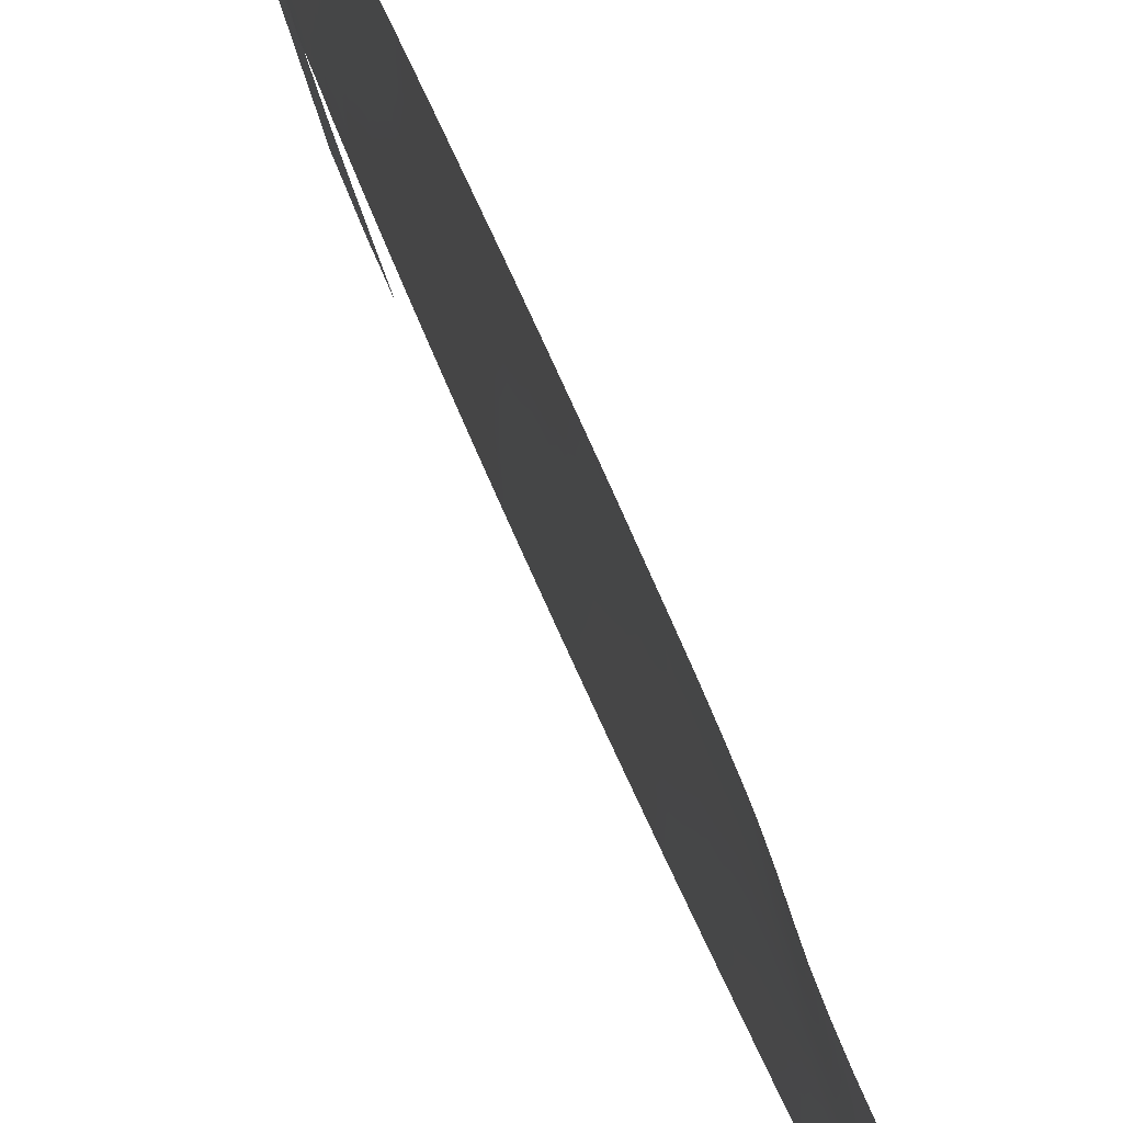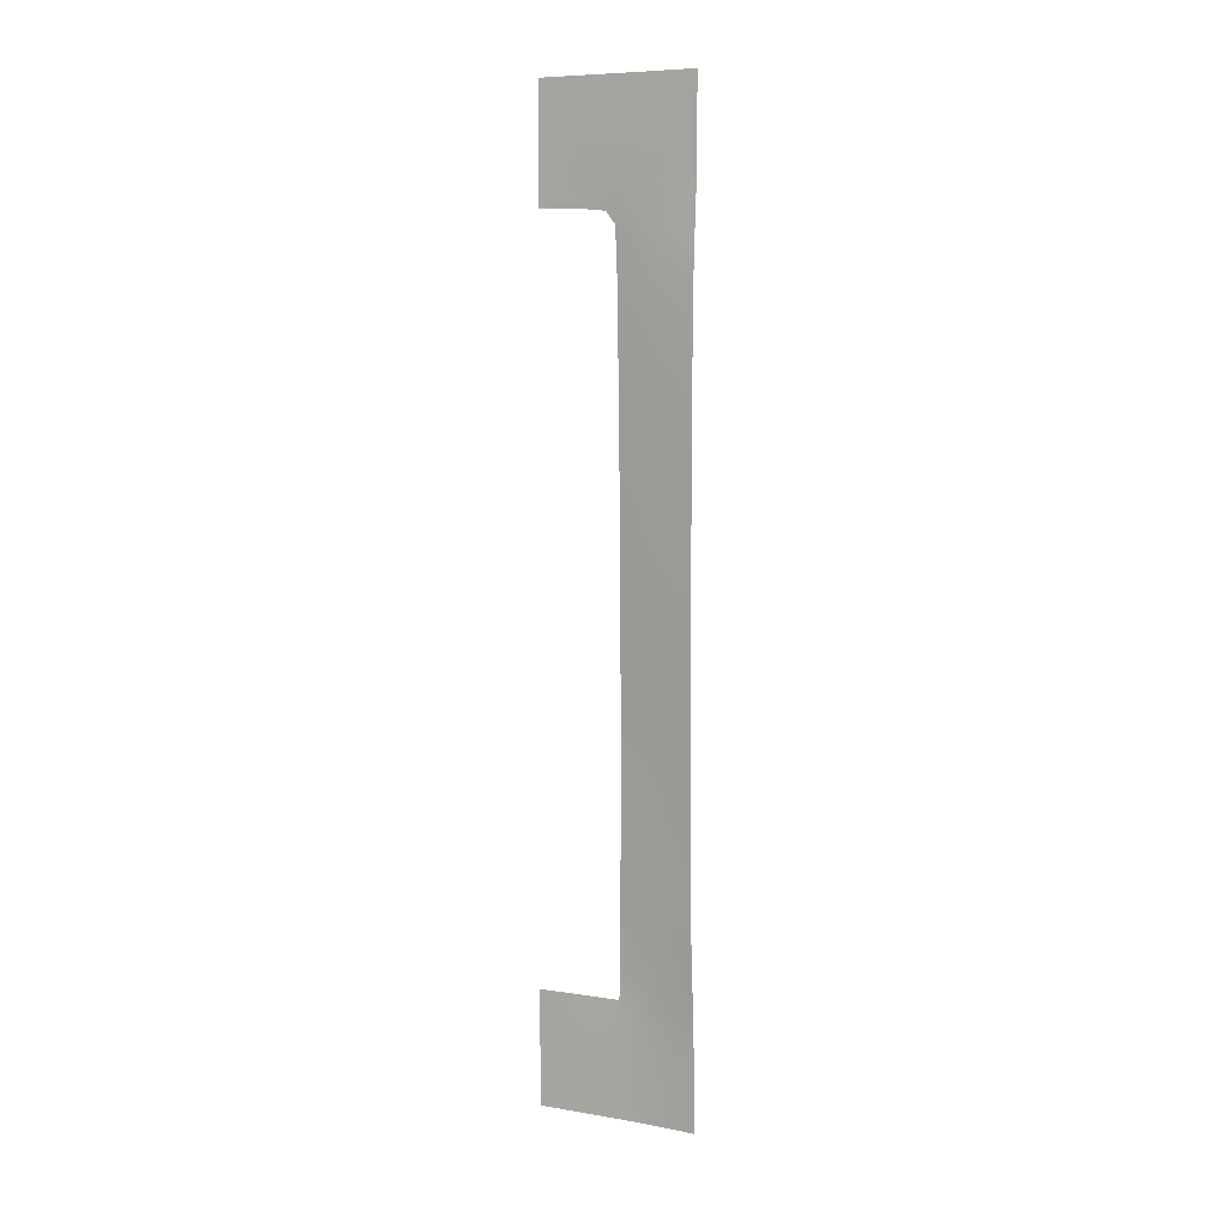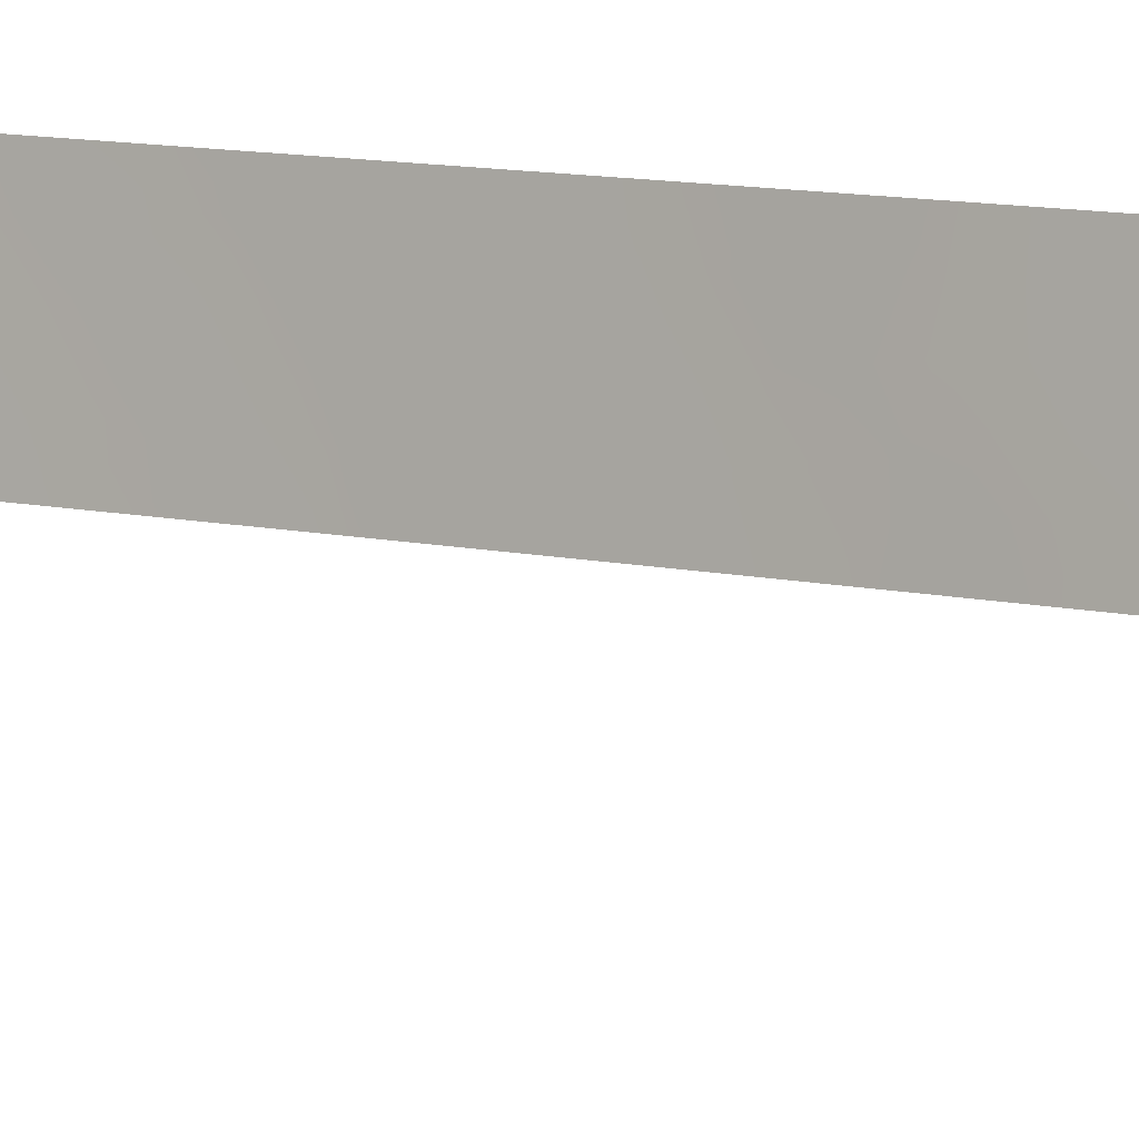
<metadata>
{"format":"obj","ext":"obj","renderer":"f3d","projection":"perspective","resolution":1024,"background":"white","views":[{"elev":21.8,"azim":170.6,"up":"+Z"},{"elev":7.4,"azim":-47.4,"up":"+Y"},{"elev":7.8,"azim":-52.9,"up":"+Z"}]}
</metadata>
<code>
v -106.7 -27.08 100
v -107.9 10.24 92
v -107.2 10.93 97.22
v -108 -37.98 92
v -107 -28.95 97.45
v -107.8 -29.07 92
v -106.3 45.52 100
v -106.7 45.17 98.83
v -107.5 -21.24 94.1
v -106.1 -50 99.78
v -107.6 -37.43 93.77
v -106.8 -8.419 100
v -107 -9.35 98.41
v -107.1 9.453 98.56
v -106.9 8.671 100
v -108.1 39.71 93.66
v -108.5 36.42 91.91
v -109.4 -38 87.61
v -108.9 -39.33 89.14
v -106.9 -40.08 96.59
v -107.5 -5.427 94.46
v -107.9 4.374 92
v -107.4 -9.737 95.32
v -109.9 -48.33 86.21
v -106.9 2.767 100
v -106.9 -23.5 98.74
v -108 41.34 93.99
v -106.8 39.4 98.44
v -107.2 4.684 97.07
v -106.8 22.82 100
v -107.8 -20.19 92
v -107.9 6.478 92
v -107.2 -18.32 96.37
v -107.3 -4.324 96.27
v -108 -46.17 92.42
v -107.5 5.643 95.43
v -108.8 37.64 91.05
v -107.6 17.33 95.23
v -109.7 45.75 89.04
v -110.6 -44.45 83.79
v -107.2 13 97.73
v -107.2 38.13 96.92
v -107.8 -32.55 92
v -106.2 -40.25 100
v -108.3 33.13 92
v -106.9 15.37 100
v -106.8 20.84 100
v -107.6 -18.12 93.14
v -106.1 -49.39 100
v -107.3 36.26 96.9
v -107 -19.56 98.19
v -106.8 -16.91 100
v -111.1 41.43 84.61
v -107.9 -36.11 92
v -109.3 44.12 90.21
v -106.4 50 99.81
v -106.3 49.86 100
v -108 12.11 92
v -106.3 50 100
v -110.3 -48.59 84.83
v -108.9 -50 89.6
v -108.2 -50 91.67
v -106.3 47.85 100
v -106.9 35.16 98.64
v -106.7 32.96 100
v -106.6 35.23 100
v -109.8 37.94 88.19
v -110.6 38 86.03
v -111.2 50 84.7
v -111.1 39.66 84.58
v -111.1 47.07 84.66
v -108.2 27.23 92
v -108.3 29.72 92
v -107.9 27.44 94.04
v -107 30.09 98.93
v -107.8 -6.269 92
v -106.9 -1.66 100
v -107.4 15.14 96.25
v -111.1 45.24 84.65
v -106.1 -42.71 100
v -107.4 -42.91 94.38
v -107.2 -20.47 96.29
v -111.1 38 84.57
v -106.8 37.35 98.57
v -106.6 -30.52 100
v -107.8 -23.75 92
v -106.5 -45.76 98.1
v -107.2 -27.33 95.98
v -110.6 -42.46 83.79
v -110.1 50 88.06
v -106.1 -50 100
v -106.4 41.14 100
v -107.4 7.424 95.59
v -106.6 -29.34 100
v -107.5 -15 94.47
v -106.8 -14.64 100
v -107.8 -17.01 92
v -106.9 -3.633 100
v -110.3 -50 85.11
v -106.5 -33.07 100
v -110.7 -38 83.81
v -110.7 -50 83.81
v -106.6 -50 97.62
v -106.5 36.85 100
v -106.4 -35.46 100
v -106.4 38.97 100
v -106.8 -10.55 100
v -106.8 26.41 100
v -106.8 -6.291 100
v -106.8 -13 100
v -107.8 -12.33 92
v -107.8 -4.322 92
v -107.8 -14.7 92
v -106.7 31.52 100
v -110.1 -40.91 85.53
v -107.7 48.56 95.26
v -109.4 37.82 89.38
v -108.9 48.01 91.46
v -107.1 44.38 97.13
v -108.4 46.34 92.81
v -108 16.23 92
v -109.3 -48.21 88
v -108 -41.45 92.4
v -107.2 46.79 96.97
v -107 -46.64 96.06
v -109 42.5 91.11
v -107.1 7.668 98.63
v -107 24.59 99.19
v -107.2 -8.3 96.77
v -108.9 -48.12 89.56
v -107.5 3.663 95.26
v -107.8 8.508 92.94
v -107.9 32.21 94.06
v -107.5 12.78 95.71
v -107.2 42.24 96.77
v -106.9 41.21 98.1
v -107.8 -27.4 92
v -106.8 -31.1 98.6
v -108.4 34.04 91.99
v -107.9 8.464 92
v -109.4 50 90.09
v -108.1 19.68 92
v -108.7 50 92.03
v -107.5 1.521 95.09
v -107.7 24.58 95.04
v -107.1 3.807 98.58
v -107.1 5.846 98.65
v -106.9 5.345 100
v -107 22.74 98.97
v -106.9 7.059 100
v -107.3 -2.681 95.9
v -107.1 1.694 98.46
v -106.9 10.68 100
v -107.8 -10.47 92
v -107.4 25.24 96.62
v -107.7 4.896 93.61
v -109.1 39.18 90.49
v -108.4 -37.99 90.64
v -107.9 -43.75 92.62
v -106.8 43.03 98.55
v -107 -13.59 98.37
v -109.8 48.64 88.82
v -107.5 45.4 95.83
v -107.5 10.76 95.15
v -107.4 18.85 96.55
v -110.2 -46.51 85.24
v -107.1 14.57 98.43
v -107.3 29.48 97.3
v -107.5 32.57 96.17
v -108 17.88 92
v -107.8 17.81 93.35
v -107.4 34.38 96.63
v -110.3 39.65 86.75
v -107.7 2.783 93.53
v -107.8 2.082 92
v -109.1 45.88 90.96
v -107.2 31.28 97.74
v -107.8 -18.59 92
v -107.8 -8.045 92
v -106.7 -20.56 100
v -107.2 -25.41 96.51
v -107.1 -2.802 98.16
v -107.1 16.4 98.27
v -107.2 -16.24 96.41
v -107.4 -30.72 94.7
v -107 -15.47 98.33
v -107.4 20.62 96.13
v -108.6 40.64 91.99
v -109.9 -42.85 85.91
v -106.7 48.46 98.52
v -107.4 -24.13 95.15
v -108 37.37 93.79
v -107.2 -1.432 97.09
v -107.6 -24.62 93.42
v -107.6 -22.98 93.7
v -108.2 -39.53 91.21
v -110.6 -46.39 83.8
v -107.4 -0.8073 95.23
v -107.8 -25.54 92
v -110.4 45.8 86.77
v -107.3 8.884 96.76
v -107.7 38.96 95.27
v -107.2 6.772 97.11
v -107.1 20.09 98.21
v -109.8 -44.71 86.23
v -110 47.3 88.1
v -107.9 33.86 94.38
v -108.3 42.71 93.23
v -106.8 -38.29 97.07
v -106.7 -36.7 98.22
v -107.3 27.41 97.08
v -107.2 40.14 96.75
v -107.8 -22.33 92
v -106.7 -22.89 100
v -107.6 -16.32 93.27
v -107.1 -36.94 95.97
v -107.1 18.3 98.37
v -107.1 11.22 98.59
v -106.9 12.78 100
v -106.6 -47.91 97.73
v -107.9 46.81 94.72
v -109.7 -50 86.86
v -107.6 28.54 95.56
v -107.6 30.66 95.43
v -106.8 -28.92 99.07
v -110.1 -38 85.48
v -110.2 -39.28 85.16
v -110.6 -40.46 83.8
v -110.7 -48.12 83.81
v -107 -0.7384 98.51
v -107.3 -29.01 95.44
v -107.8 -34.4 92
v -106.7 -25.23 100
v -109.6 42.68 89.3
v -110.8 50 85.91
v -110.6 47.88 86.33
v -106.9 -26.83 98.2
v -109.7 39.57 88.69
v -107.7 6.874 93.93
v -107 -24.85 98.1
v -107.1 -23.24 97.12
v -111.1 42.71 84.63
v -107.8 -31.27 92
v -107.7 -30.89 92.95
v -106.7 -34.65 98.59
v -107.3 -22.33 95.82
v -107.3 -33.57 95.35
v -107.1 -30.78 96.86
v -107.3 0.5775 96.78
v -109.5 -46.22 87.29
v -107.3 2.657 96.87
v -107.7 12.44 93.69
v -106.8 24.98 100
v -108 14.4 92
v -106.9 17.44 100
v -106.9 19.13 100
v -108.1 22.27 92
v -107.3 -6.252 96.5
v -107.9 29.16 93.71
v -107.6 -50 93.85
v -107.8 -48.35 92.97
v -107.7 0.4835 93.52
v -107.8 -0.4486 92
v -107.6 -11.14 93.68
v -107.7 -6.721 93.15
v -107.6 -13.08 93.73
v -107.8 -2.305 92
v -107.5 -32.35 93.96
v -107.4 -35.52 94.45
v -110.3 -44.46 84.82
v -109.9 44.04 88.25
v -108.9 -38 89.02
v -106.9 -33.02 97.56
v -107 32.9 98.37
v -107.1 -50 95.62
v -108.2 24.6 92
v -107 28.08 98.68
v -108.3 31.8 92
v -108 30.96 93.34
v -106.8 28.33 100
v -106.8 30.51 100
v -107.6 -34.04 93.29
v -106.4 43.38 100
v -108.1 35.21 93.24
v -109.6 -39.6 87.01
v -108 44.87 94.14
v -108 50 94.25
v -108 20.35 92.84
v -108.5 38.48 92.15
v -106.6 46.65 98.96
v -106.9 50 98.08
v -108.6 44.28 92.23
v -107.7 43.28 95.2
v -106.9 -42.09 96.32
v -109.3 41.05 89.87
v -108.3 48.3 93.38
v -109.4 -43.82 87.6
v -107.2 48.87 96.88
v -107.4 50 96.08
v -107.7 35.63 95.02
v -109.2 -50 88.53
v -107.9 25.59 93.65
v -107.6 37.21 95.52
v -107.6 8.811 94.53
v -109.1 -46.56 88.9
v -110.7 41.5 85.87
v -106.1 -47.06 100
v -106.3 -48.88 99.06
v -106.1 -44.84 100
v -110 41.84 87.78
v -107.7 14.09 94.22
v -108.4 -48.12 91.18
v -107.1 -48.64 95.67
v -107.4 -40.89 94.59
v -106.9 0.5777 100
v -107.1 26.04 98.29
v -111.2 48.72 84.68
v -108.4 -44.28 90.83
v -107.4 -17.18 94.69
v -106.3 -38.04 100
v -108.9 -42.65 89.27
v -107.6 26.52 95.34
v -107.4 -45.21 94.43
v -106.8 -18.77 100
v -107.7 -39.42 93.15
v -107.4 -7.541 94.98
v -108.6 -41.07 90.24
v -107.5 -27.34 93.82
v -107.2 23.91 97.88
v -107 -17.45 98.2
v -107.8 10.48 93.31
v -110.6 43.56 86.31
v -109.5 -41.65 87.42
v -107.7 15.8 93.83
v -107.2 -38.89 95.18
v -108.6 -46.26 90.37
v -107 -11.53 98.37
v -107.6 -29.1 93.44
v -107.5 22.92 95.96
v -107 -7.188 98.34
v -107.7 19.29 94.65
v -108.4 -42.59 91.07
v -107.8 21.34 94.15
v -107.8 23.41 93.79
v -109.1 -40.85 88.67
v -107.2 -14.38 96.63
v -110.2 48.71 87.52
v -107.3 17.25 96.92
v -107.1 -5.111 98.27
v -107.6 -8.986 93.57
v -107.2 -10.45 96.89
v -107.2 -12.53 96.84
v -107.4 -13.34 95.34
v -107.4 -11.76 95.29
v -109.5 47.61 89.81
v -107 -35.07 96.67
v -107.5 -19.29 94.41
v -107.2 21.8 97.94
v -107 -21.85 98.28
v -109 -44.93 88.92
v -107.5 -25.89 94.38
v -106.5 -38.98 98.43
v -106.5 -43.55 98.06
v -106.9 -44.34 96.32
v -107.6 -1.866 93.87
v -107.6 41.08 95.33
v -107.2 -32.09 95.68
v -107.6 -3.539 94.17
v -106.6 -41.21 98.16
v -107.5 -47.7 94.24
f 8 283 160
f 10 103 308
f 32 239 156
f 150 147 127
f 45 139 284
f 57 56 59
f 72 73 259
f 31 178 48
f 180 359 51
f 197 270 166
f 79 200 332
f 191 194 195
f 91 10 49
f 217 165 204
f 207 172 169
f 113 95 215
f 229 166 60
f 75 168 177
f 5 248 231
f 240 233 237
f 328 231 338
f 29 251 131
f 174 131 144
f 218 3 41
f 311 254 334
f 204 256 217
f 149 358 329
f 34 349 258
f 340 12 13
f 325 4 11
f 39 271 200
f 272 158 19
f 78 167 41
f 172 274 169
f 289 16 192
f 355 118 176
f 24 166 250
f 205 250 166
f 295 126 188
f 298 124 116
f 202 16 366
f 42 303 202
f 307 308 220
f 74 223 322
f 310 271 234
f 286 221 163
f 221 120 296
f 246 195 9
f 310 234 295
f 300 303 50
f 313 370 125
f 206 355 39
f 273 248 138
f 36 93 203
f 323 35 159
f 95 319 215
f 163 119 293
f 155 322 211
f 326 265 21
f 322 145 302
f 318 360 321
f 246 241 191
f 237 225 5
f 81 364 323
f 4 54 11
f 137 338 6
f 92 136 160
f 139 17 284
f 15 127 14
f 141 143 118
f 143 287 296
f 249 198 144
f 153 14 218
f 22 32 156
f 15 150 127
f 150 148 147
f 15 14 153
f 154 179 350
f 132 32 140
f 156 36 131
f 37 117 157
f 41 3 134
f 158 4 196
f 7 283 8
f 141 355 162
f 268 244 185
f 174 156 131
f 219 41 167
f 167 46 219
f 223 224 168
f 121 170 171
f 171 142 288
f 63 190 57
f 190 291 56
f 17 37 289
f 63 7 290
f 65 274 64
f 173 67 68
f 317 235 236
f 259 74 72
f 22 156 174
f 22 174 175
f 172 300 50
f 179 76 265
f 180 214 359
f 185 338 231
f 186 346 161
f 184 186 330
f 173 68 70
f 83 70 68
f 118 143 296
f 296 120 118
f 64 172 50
f 124 190 290
f 85 100 138
f 192 17 289
f 86 195 194
f 286 292 120
f 279 278 133
f 177 168 224
f 177 224 169
f 197 40 270
f 79 71 200
f 181 237 88
f 199 86 194
f 164 3 201
f 361 191 181
f 162 90 141
f 42 50 303
f 16 202 192
f 358 204 187
f 204 165 187
f 274 177 169
f 183 167 78
f 207 300 172
f 10 308 49
f 210 209 216
f 245 210 356
f 356 210 216
f 239 132 304
f 223 168 211
f 168 277 211
f 138 248 5
f 28 42 212
f 9 195 213
f 82 51 359
f 26 214 233
f 48 97 215
f 97 113 215
f 52 186 96
f 153 218 219
f 312 62 61
f 33 51 82
f 92 106 28
f 28 136 92
f 95 346 184
f 183 348 217
f 124 221 116
f 222 99 24
f 224 223 259
f 357 33 82
f 191 361 194
f 361 88 328
f 160 136 135
f 1 94 225
f 357 82 9
f 82 246 9
f 60 24 99
f 226 18 285
f 228 101 227
f 102 60 99
f 102 229 60
f 229 197 166
f 38 334 171
f 249 230 193
f 244 268 43
f 237 233 1
f 328 88 231
f 36 29 131
f 236 235 347
f 361 181 88
f 88 237 5
f 67 173 238
f 336 318 35
f 304 93 239
f 319 33 357
f 319 357 48
f 26 233 240
f 181 241 240
f 240 241 26
f 232 282 54
f 53 242 306
f 242 79 332
f 243 6 244
f 231 248 185
f 245 105 210
f 320 210 105
f 244 6 338
f 198 193 151
f 151 182 34
f 249 152 230
f 198 249 193
f 38 348 78
f 122 24 250
f 144 131 251
f 144 251 249
f 152 249 251
f 252 134 164
f 164 134 3
f 58 254 252
f 252 164 331
f 253 30 128
f 219 218 41
f 311 252 254
f 334 254 121
f 149 30 47
f 255 46 183
f 217 255 183
f 167 183 46
f 204 47 256
f 217 256 255
f 257 276 344
f 149 47 358
f 21 34 258
f 96 186 161
f 152 25 315
f 127 147 203
f 147 29 203
f 260 62 261
f 29 36 203
f 175 174 262
f 262 263 175
f 77 182 230
f 110 96 161
f 129 258 340
f 340 349 109
f 129 340 13
f 340 109 12
f 107 13 12
f 112 265 76
f 113 111 266
f 112 267 368
f 267 263 365
f 263 262 365
f 182 77 98
f 282 43 268
f 39 176 55
f 39 55 271
f 200 271 332
f 18 272 19
f 19 158 196
f 134 78 41
f 273 356 247
f 103 275 313
f 275 260 313
f 84 104 64
f 66 64 104
f 66 65 64
f 276 72 302
f 278 279 73
f 277 108 316
f 30 149 128
f 168 75 277
f 65 114 274
f 114 75 177
f 114 281 75
f 75 280 277
f 245 356 273
f 245 273 100
f 244 43 243
f 89 115 189
f 115 89 228
f 172 64 274
f 133 207 169
f 262 144 198
f 365 262 198
f 283 92 160
f 284 17 192
f 115 227 285
f 302 145 344
f 287 299 116
f 16 289 188
f 188 289 157
f 289 37 157
f 157 117 238
f 67 238 117
f 187 165 341
f 39 355 176
f 176 118 120
f 89 270 40
f 163 124 119
f 160 135 119
f 160 119 8
f 125 364 87
f 24 60 166
f 190 56 57
f 301 130 61
f 55 292 126
f 126 292 208
f 27 208 293
f 157 295 188
f 188 126 208
f 295 157 238
f 73 279 259
f 115 285 333
f 287 116 296
f 299 298 116
f 298 299 291
f 192 300 284
f 284 300 207
f 261 35 370
f 222 122 301
f 301 122 130
f 122 305 130
f 55 176 292
f 176 120 292
f 133 45 207
f 45 284 207
f 42 202 212
f 366 16 27
f 276 302 344
f 124 8 119
f 202 303 192
f 132 331 304
f 304 331 164
f 24 122 222
f 363 369 80
f 307 49 308
f 87 307 220
f 304 164 201
f 304 201 93
f 190 124 298
f 190 298 291
f 87 363 309
f 307 87 309
f 62 312 261
f 74 259 223
f 310 332 271
f 234 271 55
f 173 310 238
f 310 173 306
f 306 173 70
f 70 53 306
f 163 221 124
f 116 221 296
f 221 286 120
f 311 134 252
f 125 87 220
f 125 220 313
f 246 191 195
f 238 310 295
f 295 234 126
f 234 55 126
f 300 192 303
f 220 308 103
f 123 159 342
f 262 174 144
f 105 245 100
f 134 311 78
f 257 343 288
f 279 224 259
f 224 279 133
f 224 133 169
f 130 312 61
f 312 35 261
f 306 242 332
f 313 260 370
f 20 209 362
f 20 362 369
f 89 189 270
f 205 270 189
f 205 189 297
f 81 314 294
f 294 314 20
f 206 162 355
f 72 74 302
f 100 273 138
f 273 247 367
f 77 230 315
f 315 230 152
f 152 146 25
f 36 239 93
f 81 323 159
f 159 35 318
f 329 155 316
f 135 136 212
f 212 136 28
f 317 236 71
f 325 11 335
f 127 203 201
f 203 93 201
f 95 184 319
f 215 319 48
f 216 11 269
f 216 269 356
f 26 241 359
f 44 362 320
f 343 344 339
f 187 339 358
f 110 337 107
f 247 268 367
f 286 163 293
f 293 119 135
f 19 327 345
f 316 155 211
f 211 322 223
f 323 125 370
f 323 370 35
f 180 51 324
f 324 51 330
f 184 33 319
f 39 200 206
f 206 200 236
f 21 258 326
f 258 129 326
f 159 123 81
f 123 325 314
f 13 107 337
f 266 95 113
f 108 128 316
f 253 128 108
f 325 196 4
f 74 322 302
f 322 155 145
f 20 314 335
f 196 325 123
f 78 334 38
f 264 23 354
f 154 264 111
f 266 111 264
f 297 250 205
f 339 145 155
f 155 329 339
f 339 329 358
f 129 23 326
f 130 305 336
f 312 336 35
f 327 196 123
f 318 336 360
f 321 360 297
f 250 360 305
f 305 360 336
f 327 342 321
f 345 321 333
f 156 239 36
f 19 196 327
f 191 241 181
f 237 1 225
f 88 5 231
f 240 237 181
f 351 352 354
f 323 364 125
f 122 250 305
f 48 178 97
f 282 232 43
f 252 331 58
f 133 278 45
f 280 108 277
f 121 171 334
f 369 44 80
f 103 313 220
f 277 316 211
f 199 328 137
f 239 32 132
f 199 361 328
f 226 227 101
f 328 338 137
f 228 227 115
f 85 138 225
f 25 146 148
f 94 85 225
f 182 98 349
f 20 369 294
f 251 29 146
f 149 329 128
f 329 316 128
f 146 147 148
f 288 341 171
f 251 146 152
f 28 84 42
f 84 106 104
f 146 29 147
f 213 195 86
f 290 190 63
f 90 162 347
f 330 52 324
f 84 64 50
f 52 330 186
f 42 84 50
f 330 33 184
f 33 330 51
f 69 235 317
f 2 132 140
f 331 132 2
f 135 366 293
f 84 28 106
f 285 18 19
f 189 333 297
f 311 334 78
f 364 81 294
f 209 335 216
f 130 336 312
f 346 353 352
f 9 213 31
f 346 95 353
f 244 338 185
f 343 339 187
f 340 258 349
f 282 268 247
f 341 165 38
f 343 341 288
f 115 333 189
f 335 209 20
f 342 159 318
f 344 343 257
f 306 332 310
f 335 11 216
f 145 339 344
f 345 327 321
f 297 333 321
f 236 200 71
f 81 123 314
f 325 335 314
f 129 13 351
f 123 342 327
f 342 318 321
f 19 345 285
f 333 285 345
f 161 337 110
f 331 2 58
f 171 341 38
f 350 179 265
f 350 265 326
f 184 346 186
f 236 347 206
f 165 348 38
f 348 165 217
f 282 269 54
f 347 235 90
f 34 182 349
f 348 183 78
f 247 269 282
f 341 343 187
f 269 11 54
f 266 354 353
f 350 326 23
f 264 350 23
f 337 351 13
f 350 264 154
f 23 351 354
f 351 337 352
f 354 352 353
f 349 98 109
f 142 171 170
f 347 162 206
f 31 48 357
f 337 161 352
f 346 352 161
f 353 95 266
f 31 357 9
f 193 182 151
f 129 351 23
f 264 354 266
f 355 141 118
f 226 285 227
f 356 269 247
f 208 292 286
f 208 286 293
f 320 362 210
f 166 270 205
f 358 47 204
f 75 281 280
f 274 114 177
f 188 208 27
f 363 80 309
f 360 250 297
f 127 201 14
f 361 199 194
f 359 241 246
f 362 209 210
f 363 364 294
f 294 369 363
f 359 214 26
f 138 5 225
f 368 267 365
f 87 364 363
f 188 27 16
f 365 151 368
f 202 366 212
f 248 367 185
f 290 7 8
f 3 218 14
f 368 34 21
f 124 290 8
f 365 198 151
f 368 151 34
f 212 366 135
f 273 367 248
f 367 268 185
f 44 369 362
f 366 27 293
f 3 14 201
f 359 246 82
f 230 182 193
f 261 370 260
f 288 142 257
f 112 368 21
f 112 21 265

</code>
